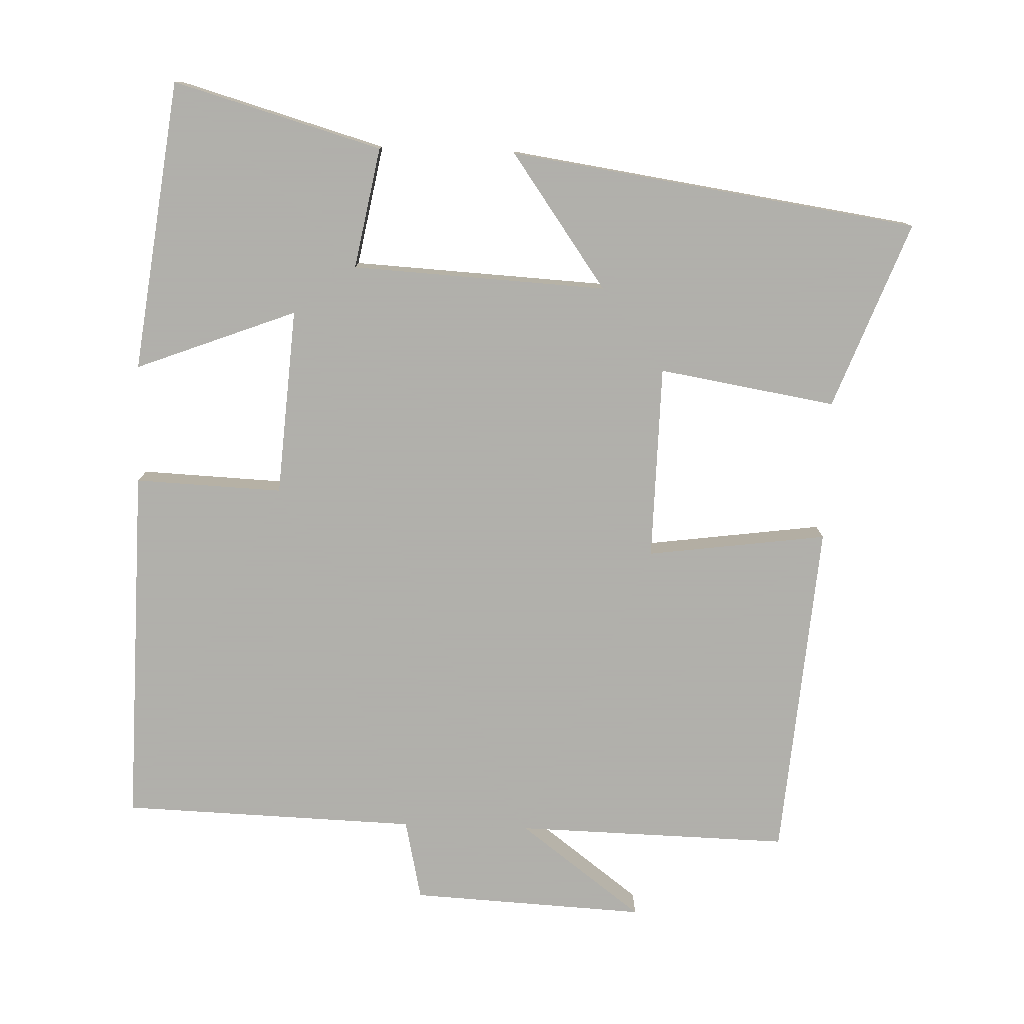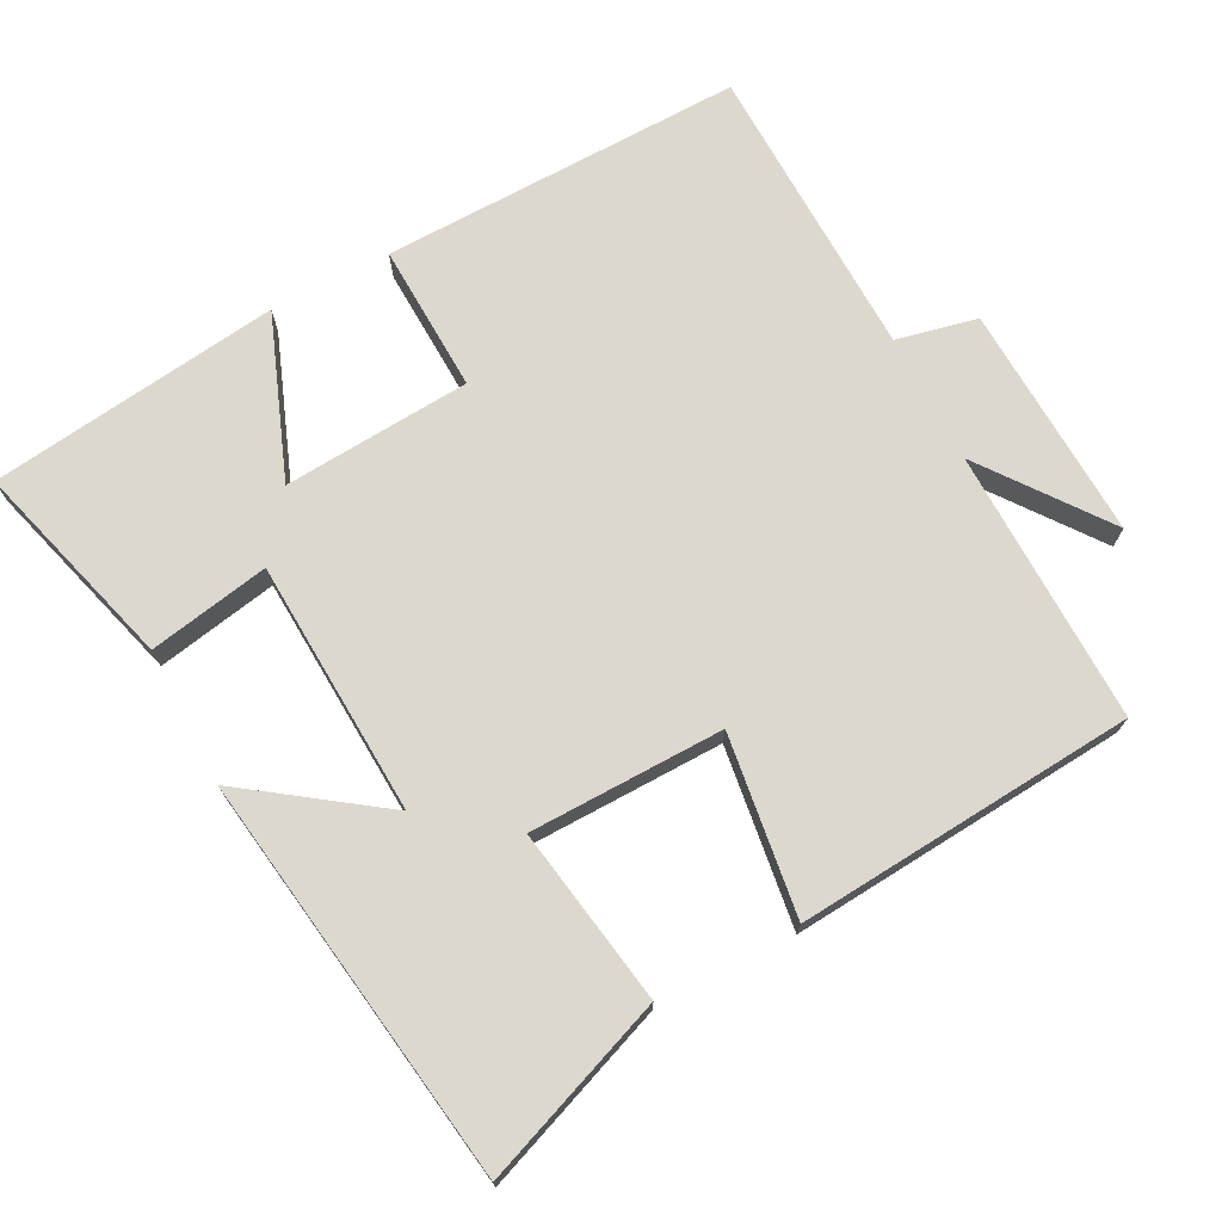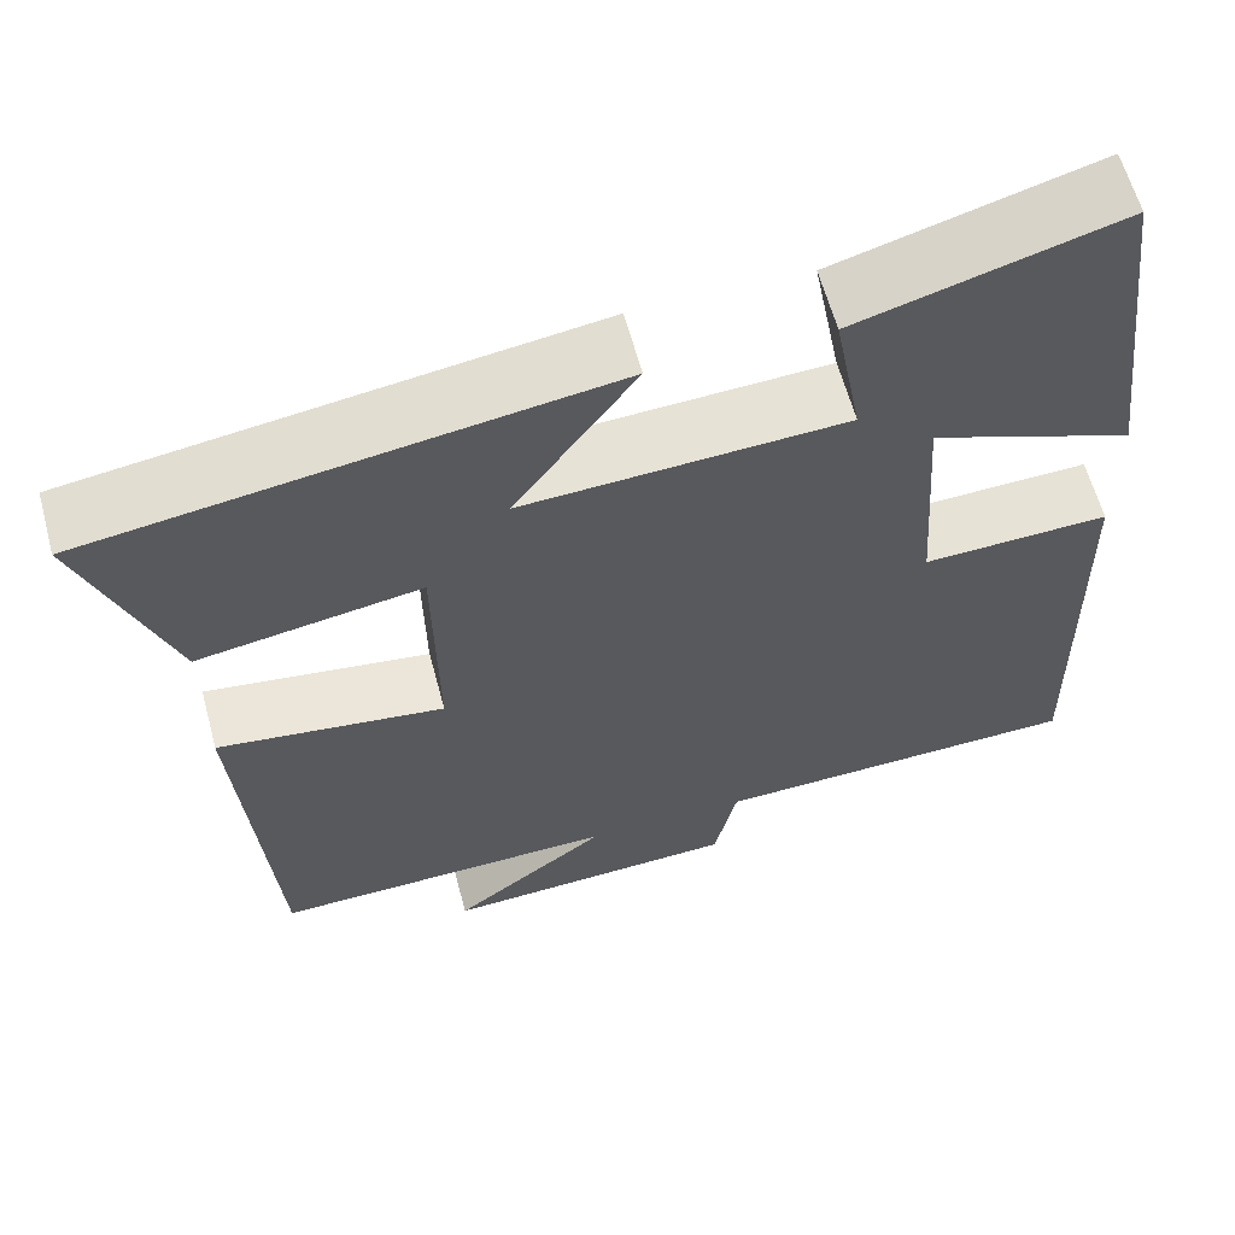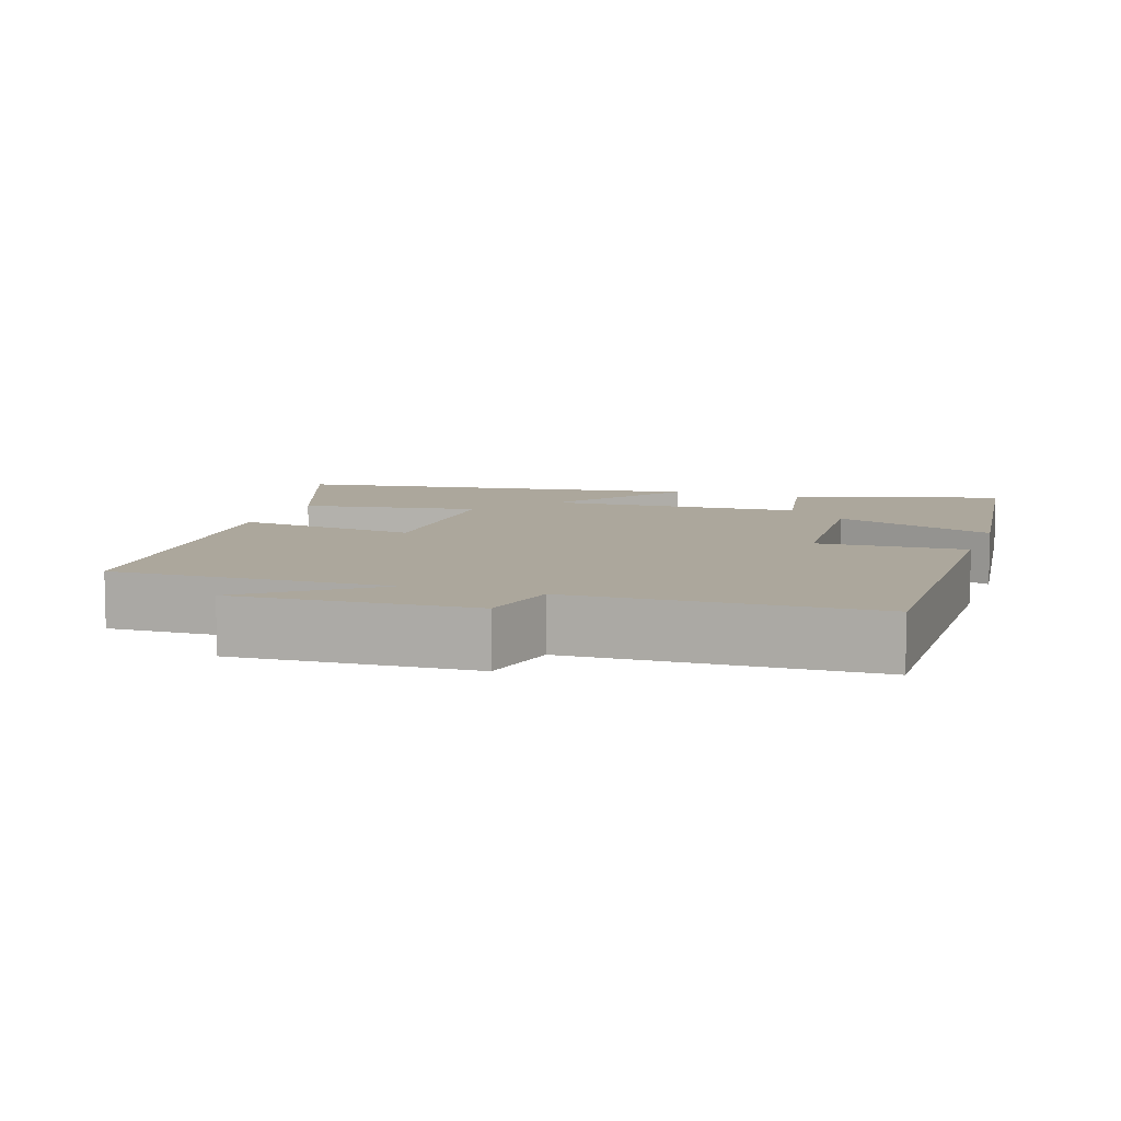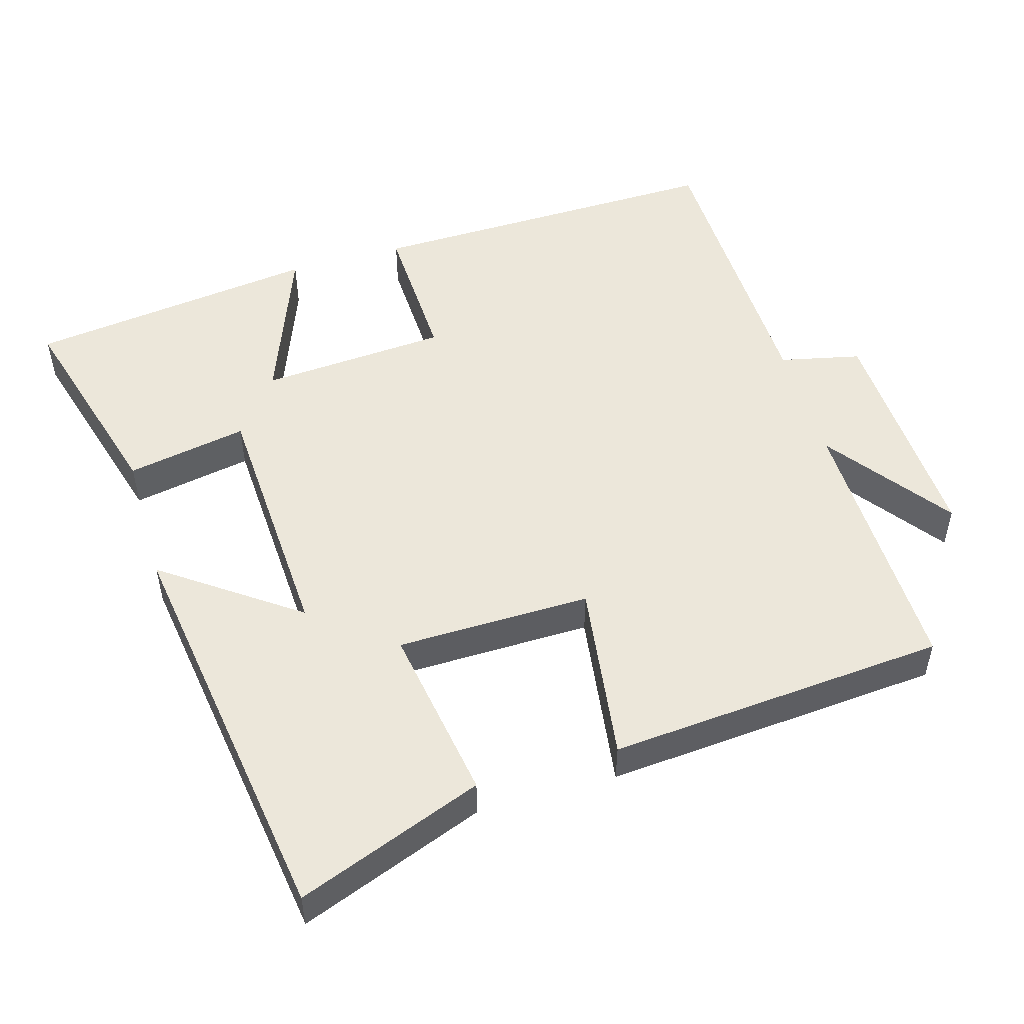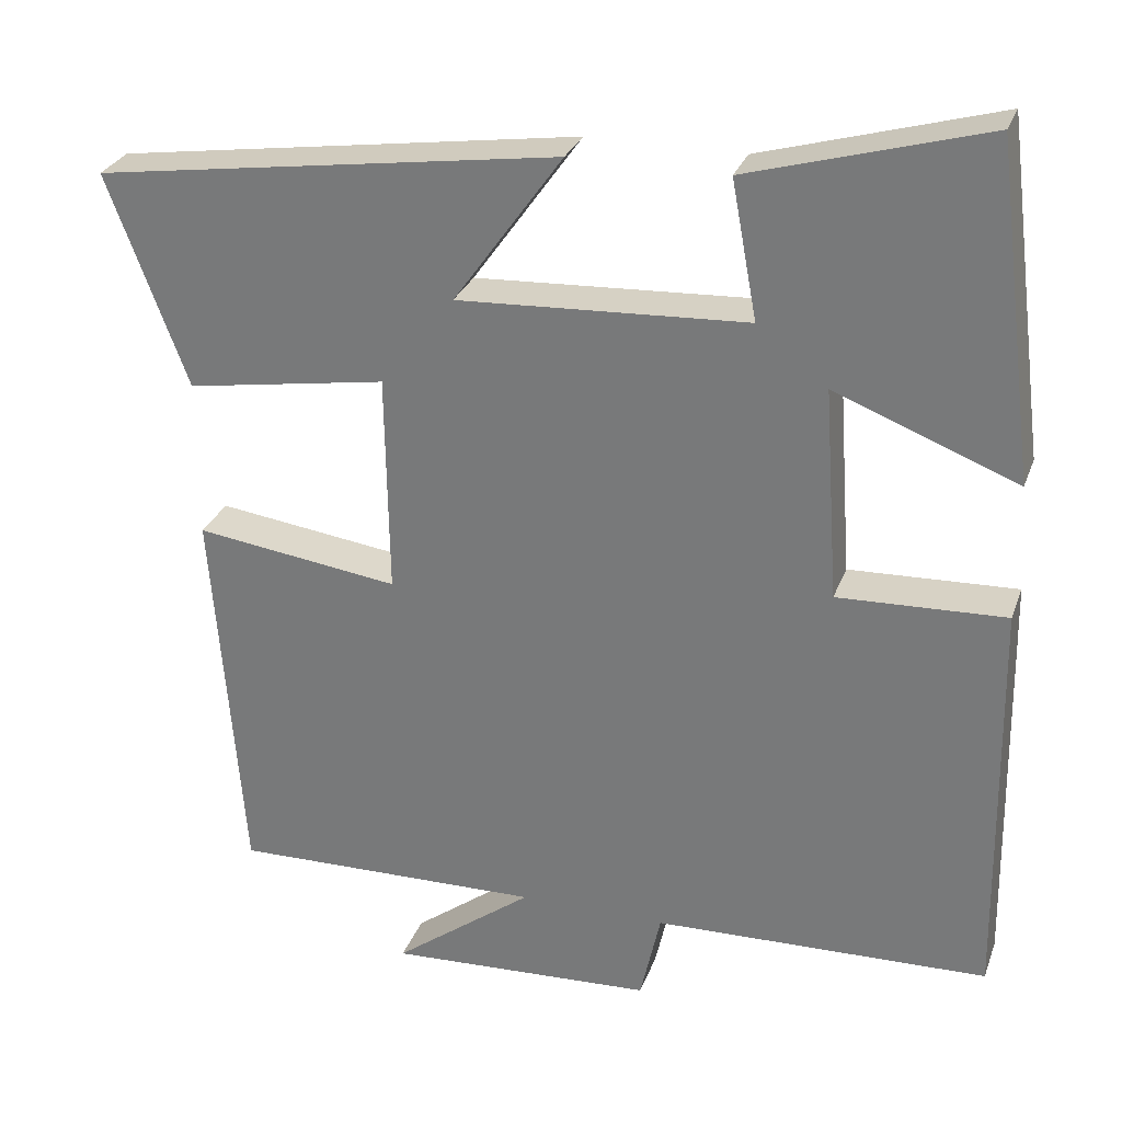
<metadata>
{"format":"obj","ext":"obj","renderer":"f3d","projection":"perspective","resolution":1024,"background":"white","views":[{"elev":-78.4,"azim":-2.0,"up":"+Y"},{"elev":72.6,"azim":62.4,"up":"+Y"},{"elev":61.1,"azim":165.0,"up":"+Z"},{"elev":8.4,"azim":-161.4,"up":"+Y"},{"elev":51.6,"azim":73.7,"up":"+Y"},{"elev":28.4,"azim":-162.2,"up":"+Z"}]}
</metadata>
<code>
v -0.508 0.07 -0.488
v -0.5 0.07 0.012
v -0.295 0.07 0.004
v -0.277 0.07 0.264
v -0.5 0.07 0.178
v -0.449 0.07 0.582
v -0.16 0.07 0.5
v -0.191 0.07 0.332
v 0.163 0.07 0.314
v 0.03 0.07 0.5
v 0.598 0.07 0.418
v 0.5 0.07 0.159
v 0.254 0.07 0.199
v 0.25 0.07 -0.071
v 0.5 0.07 -0.037
v 0.463 0.07 -0.508
v 0.082 0.07 -0.5
v 0.253 0.07 -0.628
v -0.073 0.07 -0.612
v -0.098 0.07 -0.5
v -0.508 0 -0.488
v -0.5 0 0.012
v -0.295 0 0.004
v -0.277 0 0.264
v -0.5 0 0.178
v -0.449 0 0.582
v -0.16 0 0.5
v -0.191 0 0.332
v 0.163 0 0.314
v 0.03 0 0.5
v 0.598 0 0.418
v 0.5 0 0.159
v 0.254 0 0.199
v 0.25 0 -0.071
v 0.5 0 -0.037
v 0.463 0 -0.508
v 0.082 0 -0.5
v 0.253 0 -0.628
v -0.073 0 -0.612
v -0.098 0 -0.5
f 17 18 19 20
f 1 2 3
f 20 1 3
f 17 20 3
f 14 15 16 17
f 17 3 4
f 14 17 4
f 13 14 4
f 11 12 13
f 10 11 13
f 9 10 13
f 8 9 13 4
f 6 7 8
f 5 6 8
f 4 5 8
f 40 39 38 37
f 23 22 21
f 23 21 40
f 23 40 37
f 37 36 35 34
f 24 23 37
f 24 37 34
f 24 34 33
f 33 32 31
f 33 31 30
f 33 30 29
f 24 33 29 28
f 28 27 26
f 28 26 25
f 28 25 24
f 1 21 22 2
f 2 22 23 3
f 3 23 24 4
f 4 24 25 5
f 5 25 26 6
f 6 26 27 7
f 7 27 28 8
f 8 28 29 9
f 9 29 30 10
f 10 30 31 11
f 11 31 32 12
f 12 32 33 13
f 13 33 34 14
f 14 34 35 15
f 15 35 36 16
f 16 36 37 17
f 17 37 38 18
f 18 38 39 19
f 19 39 40 20
f 20 40 21 1

</code>
